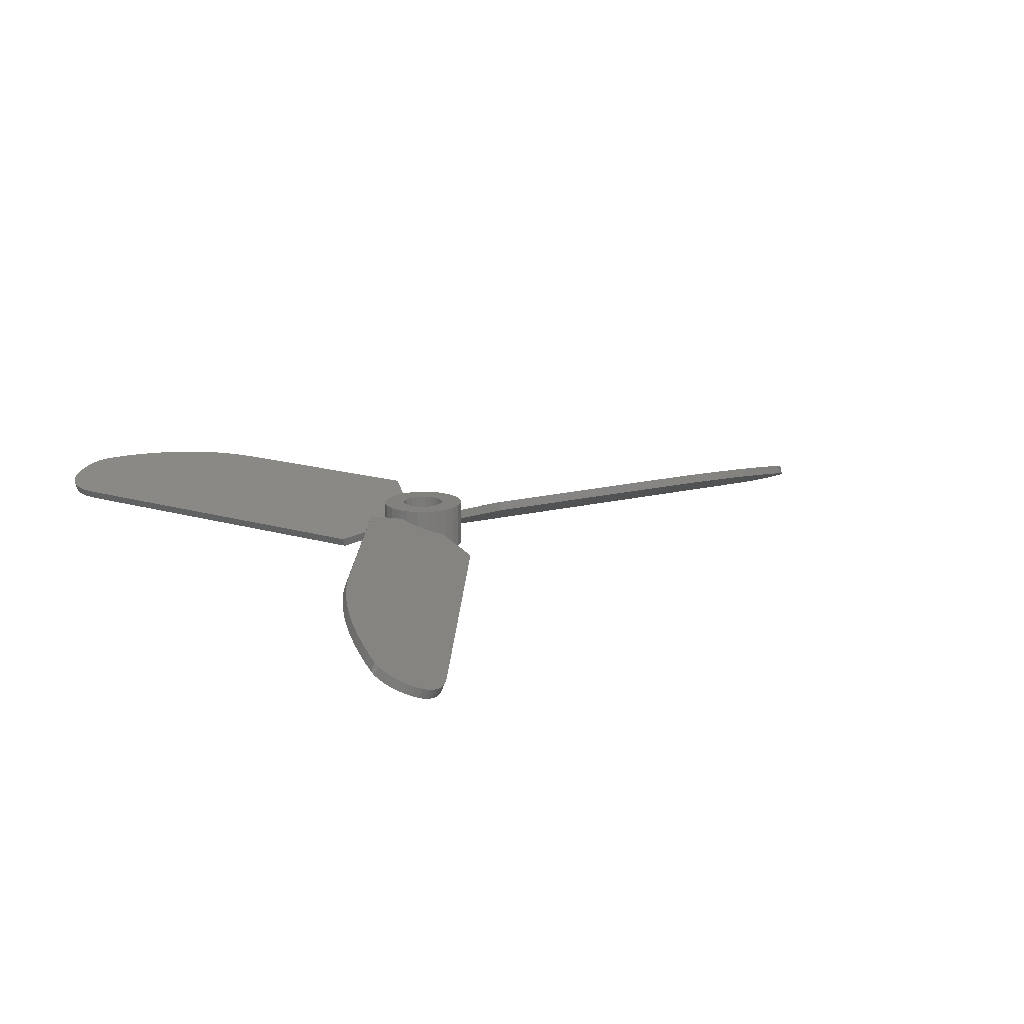
<metadata>
{"format":"stl","ext":"stl","renderer":"f3d","projection":"perspective","resolution":1024,"background":"white","views":[{"elev":15.9,"azim":-117.9,"up":"+Z"}]}
</metadata>
<code>
# stl→obj: 420 verts, 927 faces
v 232.9 202 3.595
v 228.8 170.1 5.253
v 228.8 197.6 5.253
v 228.9 167.7 5.233
v 229 165.3 5.173
v 229.3 162.9 5.074
v 229.6 160.6 4.934
v 230.1 158.2 4.756
v 230.6 155.9 4.538
v 231.2 153.6 4.282
v 232 151.3 3.988
v 232.8 149.1 3.656
v 233.7 146.9 3.288
v 234 201.5 3.182
v 234.7 144.7 2.883
v 235.4 201.2 2.615
v 235.1 144 2.702
v 235.7 143.3 2.474
v 236.1 201.3 2.325
v 236.4 142.8 2.207
v 236.8 201.3 2.036
v 236.7 142.6 2.058
v 237.1 142.4 1.908
v 238.2 201.7 1.484
v 237.9 142.2 1.589
v 238.7 142.1 1.259
v 238.6 202 1.291
v 242.7 197.6 -0.3659
v 239.5 142.2 0.9287
v 240.3 142.4 0.6093
v 240.5 142.6 0.518
v 240.8 142.7 0.4304
v 241 142.9 0.3466
v 241.2 143.1 0.267
v 241.4 143.3 0.192
v 241.5 143.5 0.1219
v 241.7 143.7 0.05693
v 241.8 143.9 -0.002644
v 242 144.2 -0.05657
v 242.1 144.4 -0.1046
v 242.3 145 -0.1824
v 242.4 145.4 -0.2252
v 242.5 145.8 -0.2624
v 242.6 146.2 -0.2939
v 242.6 146.7 -0.3198
v 242.7 148.4 -0.3659
v 230.1 160.6 6.047
v 230.5 158.2 5.868
v 229.7 162.9 6.186
v 229.3 167.7 6.346
v 229.3 197.6 6.366
v 229.3 170.1 6.366
v 233.2 201.9 4.766
v 229.5 165.3 6.286
v 231 155.9 5.651
v 231.7 153.6 5.395
v 232.4 151.3 5.101
v 233.2 149.1 4.769
v 234.1 146.9 4.401
v 234 201.5 4.476
v 235.4 201.2 3.909
v 235.1 144.7 3.996
v 235.6 144 3.815
v 236.1 201.3 3.62
v 236.2 143.3 3.587
v 236.8 201.3 3.33
v 236.8 142.8 3.319
v 238.2 201.7 2.778
v 237.2 142.6 3.171
v 237.6 142.4 3.021
v 238.3 142.2 2.702
v 238.8 202.1 2.534
v 239.2 142.1 2.371
v 238.9 202.2 2.472
v 243.2 197.6 0.7468
v 240 142.2 2.041
v 240.8 142.4 1.722
v 241 142.6 1.631
v 241.2 142.7 1.543
v 241.4 142.9 1.459
v 241.6 143.1 1.38
v 241.8 143.3 1.305
v 242 143.5 1.235
v 242.1 143.7 1.17
v 242.3 143.9 1.11
v 242.4 144.2 1.056
v 242.5 144.4 1.008
v 242.7 145 0.9302
v 242.8 145.4 0.8874
v 242.9 145.8 0.8502
v 243 146.2 0.8187
v 243.1 146.7 0.7929
v 243.2 148.4 0.7468
v 236 202.6 2.353
v 238.5 202.6 2.62
v 238.1 202.6 1.507
v 236 202.6 3.647
v 238.8 202.1 1.822
v 205.3 231.8 6.346
v 207.6 231 5.253
v 205.5 232.2 5.233
v 207.4 230.6 6.366
v 233.2 211.5 3.595
v 231.2 216.9 6.366
v 232.9 211.3 4.766
v 231.4 217.3 5.253
v 179.3 237.3 3.021
v 178.9 237.1 1.589
v 178.7 236.8 2.702
v 179.5 237.7 1.908
v 231.1 206.8 1.507
v 232.2 208.6 3.647
v 230.9 206.4 2.62
v 232.2 208.6 2.353
v 203.1 232.9 6.286
v 203.3 233.3 5.173
v 177.8 235.3 2.041
v 177.9 234.9 0.6093
v 177.6 234.5 1.722
v 178.1 235.7 0.9287
v 200.9 233.9 6.186
v 201.2 234.2 5.074
v 234.6 209.2 6
v 234 208.8 0
v 234.6 209.2 0
v 234 208.8 6
v 233.5 208.3 6
v 233.5 208.3 0
v 230.9 209.2 3.62
v 230.9 209.2 2.325
v 231.3 209.8 3.909
v 231.3 209.8 2.615
v 232.2 210.9 4.476
v 232.2 210.9 3.182
v 233.4 211.7 6
v 234.8 212.1 0
v 233.4 211.7 0
v 234.8 212.1 6
v 236.2 212.2 0
v 236.2 212.2 6
v 237.6 211.9 0
v 237.6 211.9 6
v 240.4 209.7 0
v 240.8 209.1 2.615
v 240.8 209.1 1.762e-16
v 240.4 209.7 2.325
v 240 210.3 2.036
v 240 210.3 0
v 237.9 208.5 6
v 237.4 209 0
v 237.9 208.5 0
v 237.4 209 6
v 237 209.1 0
v 237 209.1 6
v 236.7 209.3 0
v 236.7 209.3 6
v 236 209.4 0
v 236 209.4 6
v 235.3 209.4 0
v 235.3 209.4 6
v 238.3 211.6 0
v 238.1 211.6 2.472
v 238.3 211.6 1.822
v 238.3 211.6 2.534
v 238.3 211.6 6
v 238.4 211.5 1.291
v 238.9 211.2 0
v 238.9 211.2 1.484
v 238.9 211.2 2.778
v 240 210.3 3.33
v 232.2 210.9 6
v 232.2 210.9 0
v 231.3 209.8 6
v 233.2 210.4 4.493
v 231.3 209.8 0
v 233.4 210.8 3.38
v 179.5 231 0.8502
v 179.4 231.7 -0.2252
v 179.7 231.4 -0.2624
v 179.2 231.3 0.8874
v 179.8 230.7 0.8187
v 180 231.1 -0.2939
v 180.2 230.4 0.7929
v 180.4 230.8 -0.3198
v 181.6 229.5 0.7468
v 181.8 229.9 -0.3659
v 224.2 204.9 0.7468
v 224.5 205.2 -0.3659
v 230.4 206.4 1.822
v 230.3 206.6 1.291
v 230.4 206.2 2.472
v 178.2 236.1 2.371
v 178.4 236.5 1.259
v 179.8 237.9 2.058
v 179.6 237.5 3.171
v 180.2 238.2 2.207
v 180 237.8 3.319
v 177.9 234.7 0.518
v 177.7 234.3 1.631
v 177.9 234.4 0.4304
v 177.7 234 1.543
v 178 234.1 0.3466
v 177.7 233.7 1.459
v 178 233.9 0.267
v 177.8 233.5 1.38
v 194.2 236.2 5.651
v 196.7 235.9 4.756
v 194.4 236.6 4.538
v 196.4 235.5 5.868
v 191.8 236.8 5.395
v 192.1 237.2 4.282
v 189.5 237.3 5.101
v 189.7 237.7 3.988
v 187.2 237.8 4.769
v 187.4 238.1 3.656
v 184.8 238.1 4.401
v 185 238.5 3.288
v 182.4 238.3 3.996
v 182.7 238.7 2.883
v 181.6 238.3 3.815
v 181.8 238.6 2.702
v 180.7 238.1 3.587
v 181 238.5 2.474
v 287.7 243.6 1.305
v 288.2 243.2 0.267
v 288 243.2 0.192
v 288 243.6 1.38
v 241.3 206.3 1.762e-16
v 241.3 206.5 3.595
v 241.3 206.3 6
v 241.2 207.7 1.762e-16
v 241.2 207.7 3.182
v 241.3 206.9 4.766
v 241.2 207.7 6
v 241.2 207.7 4.476
v 240.8 209.1 3.909
v 240.8 209.1 6
v 240.3 207.1 4.493
v 240.4 209.7 3.62
v 239.2 208.9 3.647
v 240.5 206.7 3.38
v 239.2 208.9 2.353
v 285 243.3 0.8502
v 285.6 243.1 -0.2252
v 285.2 242.9 -0.2624
v 285.4 243.5 0.8874
v 284.6 243.2 0.8187
v 284.8 242.8 -0.2939
v 284.2 243 0.7929
v 284.4 242.6 -0.3198
v 282.6 242.3 0.7468
v 282.8 241.9 -0.3659
v 240 217.6 0.7468
v 240.2 217.3 -0.3659
v 289.8 242.2 0.9287
v 290.1 241.9 2.371
v 290.3 241.5 1.259
v 289.6 242.6 2.041
v 290.4 241.2 2.702
v 290.6 240.8 1.589
v 290.8 240 1.908
v 290.6 239.9 3.171
v 290.8 239.6 2.058
v 290.6 240.4 3.021
v 290.6 239.5 3.319
v 290.8 239.1 2.207
v 270.7 219.3 6.366
v 247.2 205.2 5.253
v 271 219 5.253
v 246.9 205.6 6.366
v 288.7 243.3 1.631
v 289.2 242.8 0.6093
v 289 242.9 0.518
v 289 243.1 1.722
v 288.5 243.4 1.543
v 288.7 243 0.4304
v 288.3 243.5 1.459
v 288.5 243.1 0.3466
v 282.4 227.6 4.538
v 280.5 226.4 5.868
v 280.7 226 4.756
v 282.2 228 5.651
v 284.1 229.3 4.282
v 283.9 229.7 5.395
v 285.7 231.1 3.988
v 285.5 231.5 5.101
v 287.2 232.9 3.656
v 287 233.3 4.769
v 288.7 234.8 3.288
v 288.5 235.2 4.401
v 240.3 203.6 1.762e-16
v 239.4 202.5 6
v 239.4 202.5 1.762e-16
v 240.3 203.6 6
v 241 204.9 1.762e-16
v 241 204.9 6
v 238.1 208.2 6
v 238.3 207.9 1.762e-16
v 238.3 207.9 6
v 238.1 208.2 0
v 238.5 207.2 1.762e-16
v 238.5 207.2 6
v 238.5 206.5 1.762e-16
v 238.5 206.5 6
v 276.8 223.3 6.186
v 275 221.5 5.173
v 277 222.9 5.074
v 274.8 221.9 6.286
v 273 220.2 5.233
v 272.8 220.6 6.346
v 238 211.1 2.62
v 238.2 210.7 1.507
v 290 236.7 2.883
v 289.8 237.1 3.996
v 233.5 202.6 3.38
v 278.6 224.8 6.047
v 278.9 224.4 4.934
v 290.5 238.7 3.587
v 290.7 238.3 2.474
v 286 243.2 -0.1824
v 285.8 243.6 0.9302
v 286.4 243.7 1.008
v 286.6 243.7 1.056
v 286.9 243.7 1.11
v 287.2 243.7 1.17
v 287.5 243.7 1.235
v 290.2 237.9 3.815
v 286.6 243.3 -0.1046
v 286.9 243.3 -0.05657
v 290.5 237.5 2.702
v 287.1 243.3 -0.002644
v 287.4 243.3 0.05693
v 287.7 243.3 0.1219
v 233.9 202.6 4.493
v 237 204.2 6
v 237.3 204.4 1.762e-16
v 237 204.2 1.762e-16
v 237.3 204.4 6
v 234 201.5 0
v 235.4 201.2 0
v 236.3 204 6
v 236.3 204 1.762e-16
v 235.4 201.2 6
v 234 201.5 6
v 238.1 205.2 6
v 237.6 204.6 1.762e-16
v 237.6 204.6 6
v 238.1 205.2 1.762e-16
v 238.4 205.8 6
v 238.4 205.8 1.762e-16
v 232.7 202.2 0
v 232.7 202.2 6
v 238.8 202.1 1.762e-16
v 238.8 202.1 6
v 230.6 208.6 6
v 230.3 207.1 2.778
v 230.3 207.1 6
v 230.6 208.6 3.33
v 230.4 206.4 2.534
v 230.4 206.4 6
v 230.4 205.7 0
v 230.4 205.7 6
v 230.4 206.4 0
v 233.7 204.9 6
v 234.2 204.4 0
v 233.7 204.9 0
v 234.2 204.4 6
v 233.3 205.5 0
v 233.3 205.5 6
v 233.1 206.2 0
v 233.1 206.2 6
v 233.1 206.6 0
v 233.1 206.6 6
v 233.1 206.9 0
v 233.1 206.9 6
v 233.2 207.6 0
v 233.2 207.6 6
v 233.4 207.9 0
v 233.4 207.9 6
v 230.6 208.6 2.036
v 230.9 209.2 0
v 230.6 208.6 0
v 234.9 204.1 6
v 235.6 204 6
v 236.1 201.3 6
v 235.9 204 6
v 236.8 201.3 6
v 238.2 201.7 6
v 230.8 204.3 6
v 230.9 209.2 6
v 231.6 203.1 6
v 238.9 211.2 6
v 240 210.3 6
v 240.4 209.7 6
v 230.8 204.3 0
v 231.6 203.1 0
v 235.9 204 0
v 235.6 204 0
v 230.3 207.1 0
v 234.9 204.1 0
v 236.1 201.3 0
v 236.8 201.3 1.762e-16
v 238.2 201.7 1.762e-16
v 198.9 235.1 4.934
v 198.7 234.7 6.047
v 230.3 207.1 1.484
v 178.2 232.5 1.11
v 178.6 232.6 -0.05657
v 178.3 232.2 1.056
v 178.4 232.9 -0.002644
v 178.1 232.7 1.17
v 178.3 233.1 0.05693
v 178 233 1.235
v 178.2 233.4 0.1219
v 177.9 233.2 1.305
v 178.1 233.6 0.192
v 178.7 232.4 -0.1046
v 178.5 232 1.008
v 179.1 232 -0.1824
v 178.9 231.6 0.9302
f 1 2 3
f 2 1 4
f 4 1 5
f 5 1 6
f 6 1 7
f 7 1 8
f 8 1 9
f 9 1 10
f 10 1 11
f 11 1 12
f 12 1 13
f 13 1 14
f 13 14 15
f 15 14 16
f 15 16 17
f 17 16 18
f 18 16 19
f 18 19 20
f 20 19 21
f 20 21 22
f 22 21 23
f 23 21 24
f 23 24 25
f 25 24 26
f 26 24 27
f 26 27 28
f 26 28 29
f 29 28 30
f 30 28 31
f 31 28 32
f 32 28 33
f 33 28 34
f 34 28 35
f 35 28 36
f 36 28 37
f 37 28 38
f 38 28 39
f 39 28 40
f 40 28 41
f 41 28 42
f 42 28 43
f 43 28 44
f 44 28 45
f 45 28 46
f 47 8 48
f 8 47 7
f 49 7 47
f 7 49 6
f 50 51 52
f 51 50 53
f 53 50 54
f 53 54 49
f 53 49 47
f 53 47 48
f 53 48 55
f 53 55 56
f 53 56 57
f 53 57 58
f 53 58 59
f 53 59 60
f 60 59 61
f 61 59 62
f 61 62 63
f 61 63 64
f 64 63 65
f 64 65 66
f 66 65 67
f 66 67 68
f 68 67 69
f 68 69 70
f 68 70 71
f 68 71 72
f 72 71 73
f 72 73 74
f 74 73 75
f 75 73 76
f 75 76 77
f 75 77 78
f 75 78 79
f 75 79 80
f 75 80 81
f 75 81 82
f 75 82 83
f 75 83 84
f 75 84 85
f 75 85 86
f 75 86 87
f 75 87 88
f 75 88 89
f 75 89 90
f 75 90 91
f 75 91 92
f 75 92 93
f 42 88 41
f 88 42 89
f 41 87 40
f 87 41 88
f 40 86 39
f 86 40 87
f 39 85 38
f 85 39 86
f 38 84 37
f 84 38 85
f 37 83 36
f 83 37 84
f 36 82 35
f 82 36 83
f 82 34 35
f 34 82 81
f 73 25 26
f 25 73 71
f 71 23 25
f 23 71 70
f 70 22 23
f 22 70 69
f 69 20 22
f 20 69 67
f 67 18 20
f 18 67 65
f 65 17 18
f 17 65 63
f 62 17 63
f 17 62 15
f 59 15 62
f 15 59 13
f 58 13 59
f 13 58 12
f 57 12 58
f 12 57 11
f 56 11 57
f 11 56 10
f 55 10 56
f 10 55 9
f 48 9 55
f 9 48 8
f 81 33 34
f 33 81 80
f 80 32 33
f 32 80 79
f 79 31 32
f 31 79 78
f 78 30 31
f 30 78 77
f 77 29 30
f 29 77 76
f 76 26 29
f 26 76 73
f 54 6 49
f 6 54 5
f 50 5 54
f 5 50 4
f 52 4 50
f 4 52 2
f 51 2 52
f 2 51 3
f 3 53 1
f 53 3 51
f 94 95 96
f 95 94 97
f 27 75 28
f 75 27 98
f 75 98 74
f 28 93 46
f 93 28 75
f 46 92 45
f 92 46 93
f 45 91 44
f 91 45 92
f 44 90 43
f 90 44 91
f 43 89 42
f 89 43 90
f 99 100 101
f 100 99 102
f 103 104 105
f 104 103 106
f 107 108 109
f 108 107 110
f 111 112 113
f 112 111 114
f 115 101 116
f 101 115 99
f 117 118 119
f 118 117 120
f 121 116 122
f 116 121 115
f 123 124 125
f 124 123 126
f 124 127 128
f 127 124 126
f 114 129 130
f 129 114 112
f 131 130 129
f 130 131 132
f 133 132 131
f 132 133 134
f 133 103 134
f 103 133 105
f 135 136 137
f 136 135 138
f 138 139 136
f 139 138 140
f 140 141 139
f 141 140 142
f 143 144 145
f 144 143 146
f 146 143 147
f 147 143 148
f 149 150 151
f 150 149 152
f 152 153 150
f 153 152 154
f 154 155 153
f 155 154 156
f 156 157 155
f 157 156 158
f 158 159 157
f 159 158 160
f 160 125 159
f 125 160 123
f 142 161 141
f 161 142 162
f 161 162 163
f 162 142 164
f 164 142 165
f 161 166 167
f 166 161 163
f 168 167 166
f 169 147 168
f 147 169 170
f 171 105 133
f 134 137 172
f 137 134 103
f 137 103 135
f 135 103 105
f 135 105 171
f 173 133 131
f 133 173 171
f 112 131 129
f 131 112 133
f 133 112 174
f 133 174 105
f 134 175 132
f 175 134 172
f 176 105 174
f 105 176 103
f 176 112 114
f 112 176 174
f 132 114 130
f 114 132 134
f 114 134 176
f 176 134 103
f 177 178 179
f 178 177 180
f 181 179 182
f 179 181 177
f 183 182 184
f 182 183 181
f 185 184 186
f 184 185 183
f 187 186 188
f 186 187 185
f 111 189 190
f 189 111 113
f 189 113 191
f 192 120 117
f 120 192 193
f 109 193 192
f 193 109 108
f 107 194 110
f 194 107 195
f 195 196 194
f 196 195 197
f 102 106 100
f 106 102 104
f 119 198 199
f 198 119 118
f 199 200 201
f 200 199 198
f 201 202 203
f 202 201 200
f 203 204 205
f 204 203 202
f 206 207 208
f 207 206 209
f 210 208 211
f 208 210 206
f 212 211 213
f 211 212 210
f 214 213 215
f 213 214 212
f 216 215 217
f 215 216 214
f 218 217 219
f 217 218 216
f 220 219 221
f 219 220 218
f 222 221 223
f 221 222 220
f 197 223 196
f 223 197 222
f 224 225 226
f 225 224 227
f 228 229 230
f 229 228 231
f 229 231 232
f 230 233 234
f 233 230 229
f 234 233 235
f 236 234 235
f 234 236 237
f 238 239 240
f 239 238 233
f 239 233 236
f 236 233 235
f 145 232 231
f 232 145 144
f 229 238 241
f 238 229 233
f 238 242 241
f 242 238 240
f 146 241 242
f 241 146 144
f 241 144 229
f 229 144 232
f 243 244 245
f 244 243 246
f 247 245 248
f 245 247 243
f 249 248 250
f 248 249 247
f 251 250 252
f 250 251 249
f 253 252 254
f 252 253 251
f 163 254 166
f 254 163 162
f 254 162 253
f 255 256 257
f 256 255 258
f 257 259 260
f 259 257 256
f 261 262 263
f 262 261 264
f 263 265 266
f 265 263 262
f 267 268 269
f 268 267 270
f 271 272 273
f 272 271 274
f 275 273 276
f 273 275 271
f 277 276 278
f 276 277 275
f 227 278 225
f 278 227 277
f 279 280 281
f 280 279 282
f 283 282 279
f 282 283 284
f 285 284 283
f 284 285 286
f 287 286 285
f 286 287 288
f 289 288 287
f 288 289 290
f 291 292 293
f 292 291 294
f 295 294 291
f 294 295 296
f 228 296 295
f 296 228 230
f 232 233 229
f 233 232 235
f 144 235 232
f 235 144 236
f 144 239 236
f 239 144 146
f 242 239 146
f 239 242 240
f 297 298 299
f 298 297 300
f 300 297 149
f 300 149 151
f 299 301 302
f 301 299 298
f 302 303 304
f 303 302 301
f 305 306 307
f 306 305 308
f 272 258 255
f 258 272 274
f 308 309 306
f 309 308 310
f 311 242 240
f 242 311 312
f 260 264 261
f 264 260 259
f 268 233 229
f 233 268 270
f 310 269 309
f 269 310 267
f 313 290 289
f 290 313 314
f 315 14 1
f 14 315 94
f 14 94 16
f 16 94 19
f 316 307 317
f 307 316 305
f 266 318 319
f 318 266 265
f 246 320 244
f 320 246 321
f 164 253 162
f 253 164 169
f 253 169 170
f 253 170 251
f 251 170 239
f 251 239 236
f 251 236 235
f 251 235 233
f 251 233 270
f 251 270 267
f 251 267 310
f 251 310 308
f 251 308 305
f 251 305 316
f 251 316 280
f 251 280 282
f 251 282 284
f 251 284 249
f 249 284 286
f 249 286 247
f 247 286 243
f 243 286 246
f 246 286 321
f 321 286 288
f 321 288 322
f 322 288 323
f 323 288 324
f 324 288 325
f 325 288 290
f 325 290 326
f 326 290 224
f 224 290 227
f 227 290 277
f 277 290 275
f 275 290 314
f 275 314 271
f 271 314 274
f 274 314 258
f 258 314 256
f 256 314 327
f 256 327 259
f 259 327 318
f 259 318 264
f 264 318 265
f 264 265 262
f 321 328 320
f 328 321 322
f 322 329 328
f 329 322 323
f 280 317 281
f 317 280 316
f 166 242 312
f 242 166 168
f 242 168 147
f 242 147 146
f 330 314 313
f 314 330 327
f 323 331 329
f 331 323 324
f 319 327 330
f 327 319 318
f 324 332 331
f 332 324 325
f 325 333 332
f 333 325 326
f 326 226 333
f 226 326 224
f 315 97 94
f 97 315 334
f 1 334 315
f 334 1 53
f 97 19 64
f 19 97 94
f 335 336 337
f 336 335 338
f 66 19 21
f 19 66 64
f 16 339 340
f 339 16 14
f 60 334 53
f 334 60 97
f 97 60 61
f 97 61 64
f 341 337 342
f 337 341 335
f 343 60 61
f 60 343 344
f 345 346 347
f 346 345 348
f 338 346 336
f 346 338 347
f 68 21 24
f 21 68 66
f 349 348 345
f 348 349 350
f 344 53 60
f 14 351 339
f 351 14 1
f 351 1 352
f 352 1 53
f 352 53 344
f 292 353 293
f 353 292 74
f 353 74 98
f 74 292 72
f 72 292 354
f 98 24 27
f 24 98 68
f 68 98 72
f 304 350 349
f 350 304 303
f 355 356 357
f 356 355 358
f 357 359 360
f 359 357 356
f 360 361 362
f 361 360 191
f 191 360 359
f 191 363 361
f 363 191 189
f 364 365 366
f 365 364 367
f 368 364 366
f 364 368 369
f 370 369 368
f 369 370 371
f 372 371 370
f 371 372 373
f 374 373 372
f 373 374 375
f 376 375 374
f 375 376 377
f 378 377 376
f 377 378 379
f 379 378 128
f 379 128 127
f 380 381 382
f 381 380 130
f 381 130 175
f 175 130 132
f 352 373 375
f 373 352 371
f 371 352 344
f 371 344 369
f 369 344 364
f 364 344 367
f 367 344 343
f 367 343 383
f 383 343 384
f 384 343 385
f 384 385 386
f 386 385 341
f 341 385 387
f 341 387 335
f 335 387 388
f 335 388 338
f 338 388 347
f 347 388 345
f 345 388 349
f 349 388 354
f 349 354 304
f 360 355 357
f 355 360 362
f 355 362 389
f 355 389 390
f 390 389 391
f 390 391 173
f 173 391 171
f 171 391 352
f 171 352 135
f 135 352 375
f 135 375 377
f 135 377 379
f 135 379 127
f 135 127 138
f 138 127 126
f 138 126 123
f 138 123 160
f 138 160 140
f 140 160 158
f 140 158 156
f 140 156 142
f 142 156 154
f 142 154 152
f 142 152 149
f 142 149 165
f 165 149 297
f 165 297 299
f 165 299 302
f 165 302 392
f 392 302 304
f 392 304 354
f 392 354 292
f 392 292 393
f 393 292 294
f 393 294 394
f 394 294 296
f 394 296 237
f 237 296 234
f 234 296 230
f 362 395 389
f 395 362 361
f 389 396 391
f 396 389 395
f 352 396 351
f 396 352 391
f 60 1 14
f 1 60 53
f 61 14 16
f 14 61 60
f 64 16 19
f 16 64 61
f 384 397 398
f 397 384 342
f 342 384 341
f 341 384 386
f 382 363 399
f 363 382 361
f 361 382 395
f 395 382 381
f 395 381 396
f 396 381 175
f 396 175 172
f 396 172 351
f 351 172 137
f 351 137 374
f 374 137 376
f 376 137 378
f 378 137 128
f 128 137 136
f 128 136 124
f 124 136 125
f 125 136 159
f 159 136 139
f 159 139 157
f 157 139 155
f 155 139 141
f 155 141 153
f 153 141 150
f 150 141 151
f 151 141 161
f 151 161 300
f 300 161 298
f 298 161 301
f 301 161 167
f 301 167 303
f 303 167 353
f 353 167 293
f 293 167 148
f 293 148 291
f 291 148 143
f 291 143 295
f 295 143 145
f 295 145 231
f 295 231 228
f 351 370 339
f 370 351 372
f 372 351 374
f 339 370 368
f 339 368 366
f 339 366 365
f 339 365 340
f 340 365 400
f 340 400 398
f 340 398 401
f 401 398 397
f 401 397 342
f 401 342 402
f 402 342 337
f 402 337 403
f 403 337 336
f 403 336 346
f 403 346 348
f 403 348 350
f 403 350 353
f 353 350 303
f 383 398 400
f 398 383 384
f 367 400 365
f 400 367 383
f 209 404 207
f 404 209 405
f 380 190 406
f 190 380 111
f 111 380 130
f 111 130 114
f 407 408 409
f 408 407 410
f 411 410 407
f 410 411 412
f 413 412 411
f 412 413 414
f 415 414 413
f 414 415 416
f 409 417 418
f 417 409 408
f 418 419 420
f 419 418 417
f 420 178 180
f 178 420 419
f 359 358 356
f 358 359 191
f 358 191 113
f 358 113 129
f 129 113 112
f 405 122 404
f 122 405 121
f 205 416 415
f 416 205 204
f 353 27 403
f 27 353 98
f 24 403 27
f 354 68 72
f 68 354 388
f 96 98 27
f 98 96 95
f 98 95 74
f 24 402 403
f 402 24 21
f 96 19 94
f 19 96 21
f 21 96 24
f 24 96 27
f 388 66 68
f 66 388 387
f 387 64 66
f 64 387 61
f 61 387 343
f 343 387 385
f 64 95 97
f 95 64 66
f 95 66 68
f 95 68 72
f 95 72 74
f 402 340 401
f 340 402 16
f 16 402 19
f 19 402 21
f 380 399 406
f 399 380 382
f 187 359 356
f 359 187 191
f 199 117 119
f 117 199 201
f 117 201 203
f 117 203 205
f 117 205 415
f 117 415 192
f 192 415 413
f 192 413 411
f 192 411 407
f 192 407 109
f 109 407 409
f 109 409 418
f 109 418 420
f 109 420 107
f 107 420 180
f 107 180 177
f 107 177 195
f 195 177 181
f 195 181 197
f 197 181 183
f 197 183 222
f 222 183 185
f 222 185 220
f 220 185 218
f 218 185 187
f 218 187 216
f 216 187 214
f 214 187 212
f 212 187 210
f 210 187 206
f 206 187 209
f 209 187 405
f 405 187 121
f 121 187 115
f 115 187 99
f 99 187 102
f 102 187 104
f 104 187 356
f 104 356 358
f 104 358 129
f 104 129 131
f 104 131 133
f 104 133 105
f 358 406 356
f 406 358 380
f 120 198 118
f 198 120 200
f 200 120 202
f 202 120 204
f 204 120 416
f 416 120 193
f 416 193 414
f 414 193 412
f 412 193 410
f 410 193 108
f 410 108 408
f 408 108 417
f 417 108 419
f 419 108 110
f 419 110 178
f 178 110 179
f 179 110 194
f 179 194 182
f 182 194 196
f 182 196 184
f 184 196 223
f 184 223 186
f 186 223 221
f 186 221 219
f 186 219 188
f 188 219 217
f 188 217 215
f 188 215 213
f 188 213 211
f 188 211 208
f 188 208 207
f 188 207 404
f 188 404 122
f 188 122 116
f 188 116 101
f 188 101 100
f 188 100 106
f 188 106 406
f 406 106 380
f 380 106 130
f 130 106 132
f 132 106 134
f 134 106 103
f 190 188 406
f 390 358 355
f 358 390 129
f 129 390 131
f 131 390 173
f 129 380 358
f 380 129 130
f 147 239 146
f 239 147 170
f 254 168 166
f 168 254 147
f 147 254 146
f 146 254 252
f 146 252 144
f 144 252 232
f 232 252 229
f 229 252 268
f 268 252 269
f 269 252 309
f 309 252 306
f 306 252 307
f 307 252 317
f 317 252 281
f 281 252 279
f 279 252 283
f 283 252 250
f 283 250 285
f 285 250 248
f 285 248 245
f 285 245 244
f 285 244 320
f 285 320 287
f 287 320 328
f 287 328 329
f 287 329 331
f 287 331 332
f 287 332 289
f 289 332 333
f 289 333 226
f 289 226 225
f 289 225 278
f 289 278 276
f 289 276 313
f 313 276 273
f 313 273 272
f 313 272 255
f 313 255 257
f 313 257 330
f 330 257 260
f 330 260 319
f 319 260 261
f 319 261 266
f 266 261 263
f 239 237 236
f 237 239 394
f 394 239 170
f 394 170 393
f 190 363 189
f 363 190 399
f 399 190 406
f 359 190 189
f 190 359 356
f 190 356 406
f 190 187 188
f 187 190 191
f 191 190 189
f 165 169 164
f 169 165 392
f 163 168 166
f 168 163 169
f 169 163 164
f 240 162 311
f 162 240 164
f 164 240 169
f 169 240 170
f 170 240 239
f 311 166 312
f 166 311 163
f 163 311 162
f 168 148 167
f 148 168 147
f 392 170 169
f 170 392 393

</code>
